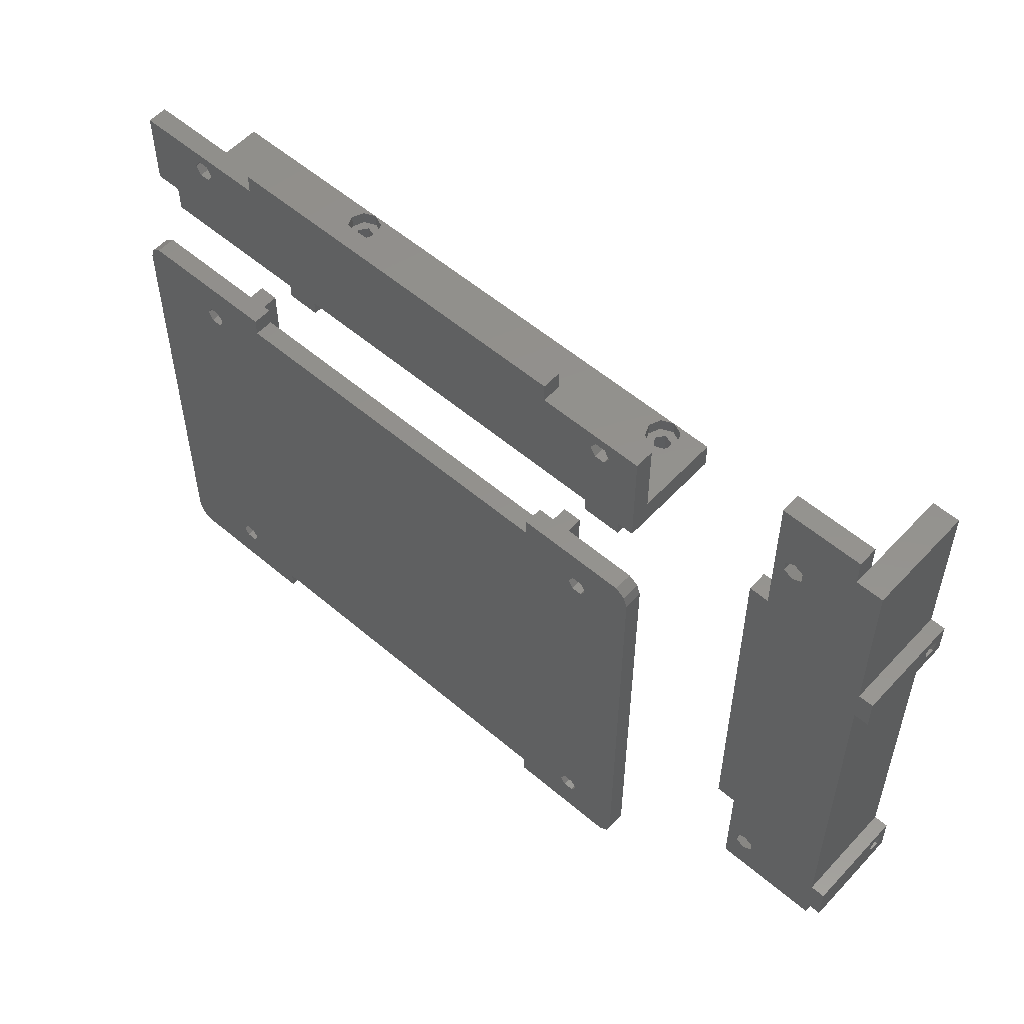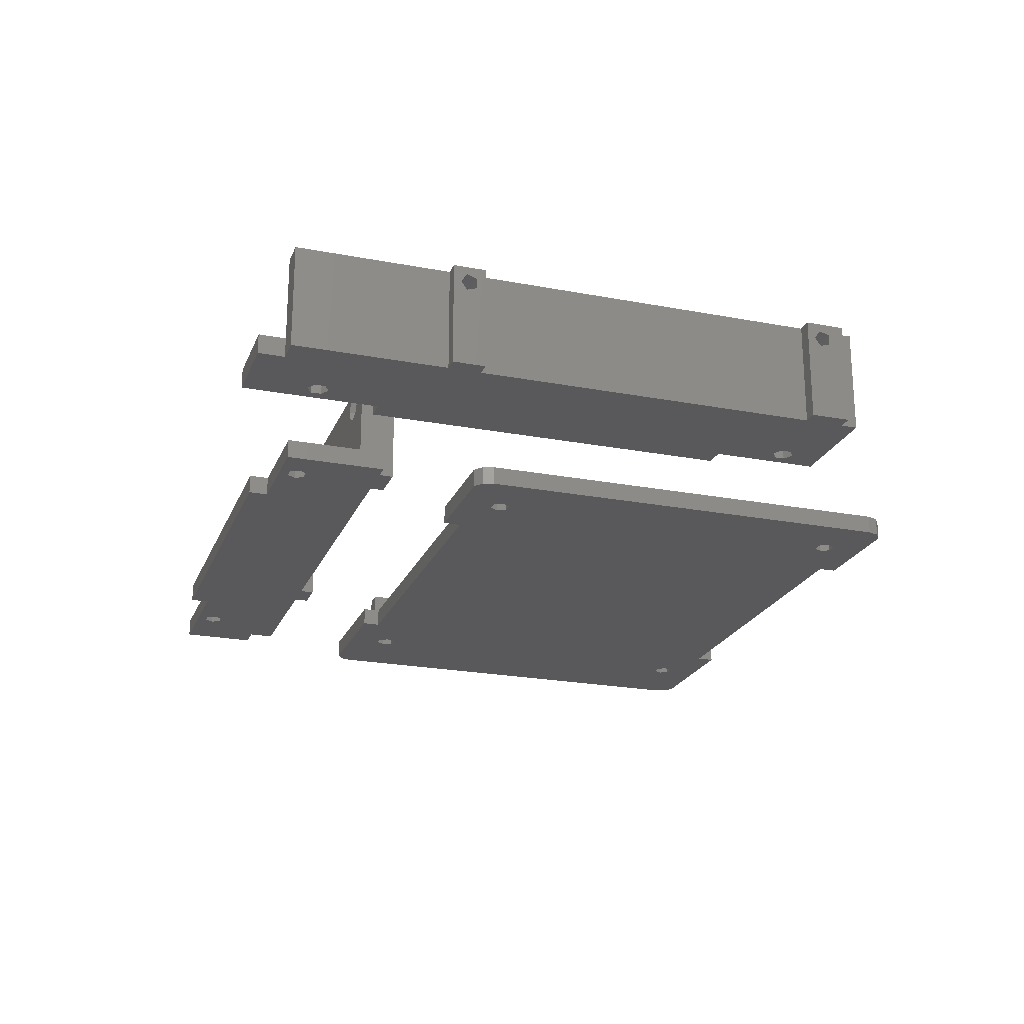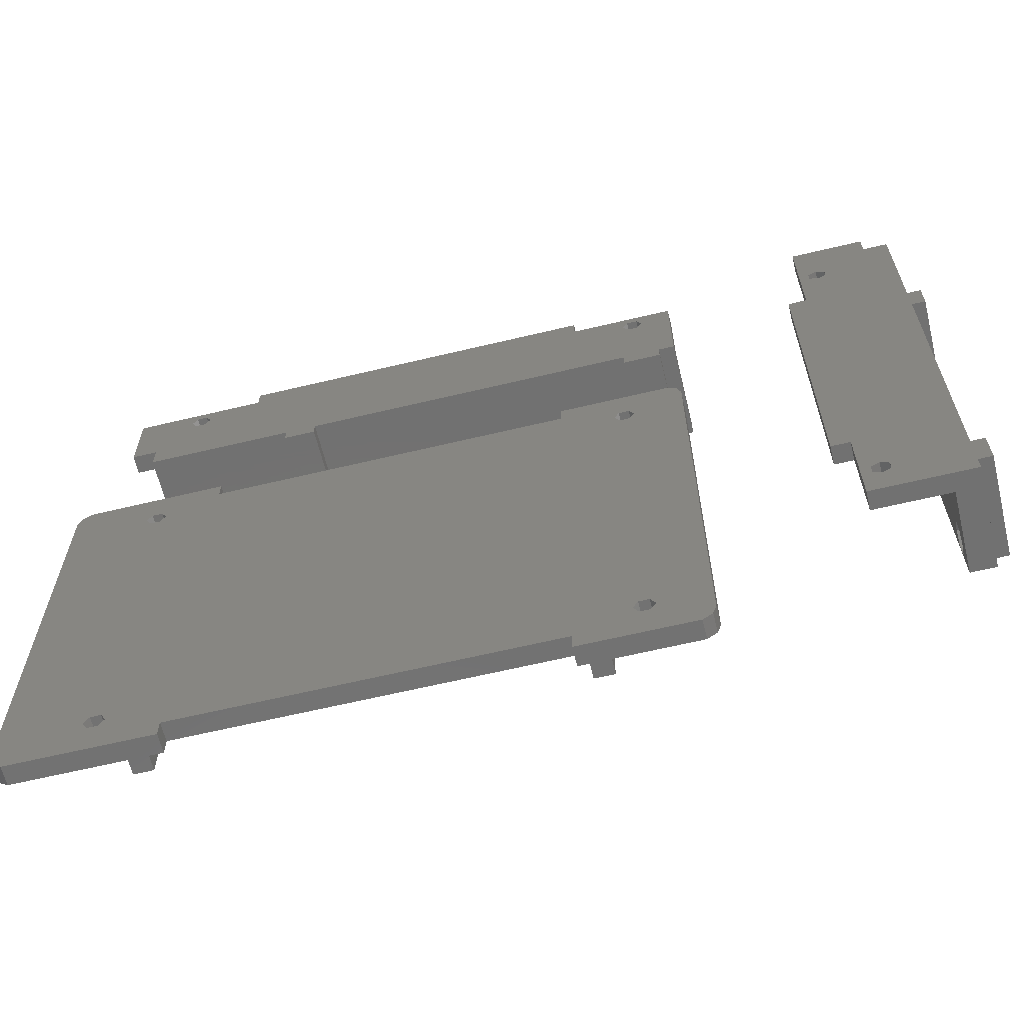
<metadata>
{"format":"stl","ext":"stl","renderer":"f3d","projection":"perspective","resolution":1024,"background":"white","views":[{"elev":55.5,"azim":-138.1,"up":"+Y"},{"elev":-22.3,"azim":-108.3,"up":"+Z"},{"elev":-63.6,"azim":-166.4,"up":"+Y"}]}
</metadata>
<code>
# stl→obj: 334 verts, 704 faces
v 29.4 -13 3
v 29.4 -10.15 9.537e-07
v 29.4 -10.15 3
v 29.4 -13 9.537e-07
v 20.2 -77.47 3
v 25 -83 3
v 20.2 -18.54 3
v 21 -78.86 3
v 18.6 -18.54 3
v 18.6 -77.47 3
v 10 -13 3
v 17.8 -17.15 3
v 28 -13 3
v 29.4 -83 3
v 28 -83 3
v 25 -13 3
v 21 -17.15 3
v 20.2 -15.76 3
v 12.07 -10.15 3
v 18.6 -15.76 3
v 86 -83 3
v 86 -13 3
v 29.4 -85.85 3
v 20.2 -80.25 3
v 18.6 -80.25 3
v 12.07 -85.85 3
v 10 -83 3
v 17.8 -78.86 3
v 10.57 -11.24 3
v 10.57 -84.76 3
v 96.8 -77.47 3
v 110 -83 3
v 96.8 -18.54 3
v 97.6 -78.86 3
v 95.2 -18.54 3
v 95.2 -77.47 3
v 94.4 -17.15 3
v 94.4 -78.86 3
v 107.9 -10.15 3
v 110 -13 3
v 109.4 -11.24 3
v 97.6 -17.15 3
v 107.9 -85.85 3
v 96.8 -15.76 3
v 92 -13 3
v 95.2 -15.76 3
v 86 -10.15 3
v 89 -13 3
v 109.4 -84.76 3
v 96.8 -80.25 3
v 92 -83 3
v 95.2 -80.25 3
v 86 -85.85 3
v 89 -83 3
v 86 -13 9.537e-07
v 86 -10.15 9.537e-07
v 29.4 -83 9.537e-07
v 29.4 -85.85 9.537e-07
v 86 -85.85 9.537e-07
v 86 -83 9.537e-07
v 20.2 -18.54 9.537e-07
v 18.6 -18.54 9.537e-07
v 21 -17.15 9.537e-07
v 17.8 -17.15 9.537e-07
v 18.6 -15.76 9.537e-07
v 20.2 -15.76 9.537e-07
v 20.2 -80.25 9.537e-07
v 18.6 -80.25 9.537e-07
v 21 -78.86 9.537e-07
v 17.8 -78.86 9.537e-07
v 18.6 -77.47 9.537e-07
v 20.2 -77.47 9.537e-07
v 96.8 -18.54 9.537e-07
v 95.2 -18.54 9.537e-07
v 97.6 -17.15 9.537e-07
v 94.4 -17.15 9.537e-07
v 95.2 -15.76 9.537e-07
v 96.8 -15.76 9.537e-07
v 96.8 -80.25 9.537e-07
v 95.2 -80.25 9.537e-07
v 97.6 -78.86 9.537e-07
v 94.4 -78.86 9.537e-07
v 95.2 -77.47 9.537e-07
v 96.8 -77.47 9.537e-07
v 110 -13 9.537e-07
v 110 -83 9.537e-07
v 10.57 -84.76 9.537e-07
v 10 -83 9.537e-07
v 10 -13 9.537e-07
v 109.4 -84.76 9.537e-07
v 107.9 -10.15 9.537e-07
v 12.07 -10.15 9.537e-07
v 12.07 -85.85 9.537e-07
v 107.9 -85.85 9.537e-07
v 109.4 -11.24 9.537e-07
v 10.57 -11.24 9.537e-07
v 28 -83 7
v 28 -13 7
v 25 -13 7
v 25 -83 7
v 92 -83 7
v 92 -13 7
v 89 -13 7
v 89 -83 7
v 17.2 17.61 0
v 15.6 17.61 3
v 17.2 17.61 3
v 15.6 17.61 0
v 18 19 3
v 18 19 0
v 15.6 20.39 0
v 17.2 20.39 3
v 15.6 20.39 3
v 17.2 20.39 0
v 14.8 19 3
v 14.8 19 0
v 93.8 17.61 0
v 92.2 17.61 3
v 93.8 17.61 3
v 92.2 17.61 0
v 94.6 19 3
v 94.6 19 0
v 92.2 20.39 0
v 93.8 20.39 3
v 92.2 20.39 3
v 93.8 20.39 0
v 91.4 19 3
v 91.4 19 0
v 26.4 22 0
v 26.4 25 3
v 26.4 25 0
v 26.4 22 3
v 10 22 3
v 10 22 0
v 83 25 0
v 83 25 3
v 10 10 3
v 10 6 0
v 10 6 16
v 10 10 16
v 104 10 3
v 104 22 0
v 104 22 3
v 104 10 0
v 83 22 3
v 83 22 0
v 100 10 16
v 75.77 10 15.27
v 74 10 16
v 76.5 10 13.5
v 100 10 3
v 75.77 10 11.73
v 74 10 11
v 72.23 10 15.27
v 16 10 16
v 17.77 10 15.27
v 71.5 10 13.5
v 18.5 10 13.5
v 72.23 10 11.73
v 17.77 10 11.73
v 16 10 11
v 14.23 10 15.27
v 13.5 10 13.5
v 14.23 10 11.73
v 100 10 0
v 12.5 6 0
v 18.5 6 0
v 18.5 3.8 0
v 12.5 3.8 0
v 76.5 3.8 0
v 71.5 3.8 0
v 76.5 6 0
v 100 6 0
v 71.5 6 0
v 100 6 16
v 76.5 6 16
v 71.5 6 16
v 18.5 6 16
v 12.5 6 16
v 18.5 3.8 16
v 12.5 3.8 16
v 76.5 3.8 16
v 71.5 3.8 16
v 16.42 3.8 14.78
v 14.91 3.8 14.29
v 14.91 3.8 12.71
v 16.42 3.8 12.22
v 17.35 3.8 13.5
v 74.42 3.8 14.78
v 72.91 3.8 14.29
v 72.91 3.8 12.71
v 74.42 3.8 12.22
v 75.35 3.8 13.5
v 14.91 8 12.71
v 16.42 8 12.22
v 16.42 8 14.78
v 14.91 8 14.29
v 17.35 8 13.5
v 72.91 8 12.71
v 74.42 8 12.22
v 74.42 8 14.78
v 72.91 8 14.29
v 75.35 8 13.5
v 16 8 11
v 14.23 8 11.73
v 16 8 16
v 17.77 8 15.27
v 18.5 8 13.5
v 14.23 8 15.27
v 17.77 8 11.73
v 13.5 8 13.5
v 74 8 16
v 75.77 8 15.27
v 76.5 8 13.5
v 72.23 8 15.27
v 75.77 8 11.73
v 71.5 8 13.5
v 72.23 8 11.73
v 74 8 11
v -17.39 -54.4 3
v -17.39 -52.8 0
v -17.39 -52.8 3
v -17.39 -54.4 0
v -16 -52 3
v -16 -52 0
v -14.61 -54.4 0
v -14.61 -52.8 3
v -14.61 -52.8 0
v -14.61 -54.4 3
v -16 -55.2 3
v -16 -55.2 0
v -17.39 22.2 3
v -17.39 23.8 0
v -17.39 23.8 3
v -17.39 22.2 0
v -16 24.6 3
v -16 24.6 0
v -14.61 22.2 0
v -14.61 23.8 3
v -14.61 23.8 0
v -14.61 22.2 3
v -16 21.4 3
v -16 21.4 0
v -13 -43.6 0
v -10 -43.6 3
v -13 -43.6 3
v -10 -43.6 0
v -13 -60 3
v -13 -60 0
v -10 13 0
v -10 13 3
v -29 -60 16
v -25 -60 3
v -25 -60 16
v -29 -60 0
v -13 34 0
v -25 34 3
v -13 34 3
v -25 34 0
v -13 13 3
v -13 13 0
v -25 2.232 15.27
v -25 -51.5 13.5
v -25 1.5 13.5
v -25 -52.23 15.27
v -25 4 16
v -25 -54 16
v -25 30 16
v -25 6.5 13.5
v -25 30 3
v -25 5.768 15.27
v -25 5.768 11.73
v -25 4 11
v -25 2.232 11.73
v -25 -52.23 11.73
v -25 -54 11
v -25 -55.77 11.73
v -25 -56.5 13.5
v -25 -55.77 15.27
v -25 30 0
v -31.2 1.5 0
v -29 6.5 0
v -29 1.5 0
v -31.2 6.5 0
v -31.2 -57.5 0
v -29 -51.5 0
v -29 -57.5 0
v -31.2 -51.5 0
v -29 30 0
v -29 30 16
v -29 6.5 16
v -29 1.5 16
v -29 -51.5 16
v -29 -57.5 16
v -31.2 -51.5 16
v -31.2 -57.5 16
v -31.2 6.5 16
v -31.2 1.5 16
v -31.2 -52.65 13.5
v -31.2 -53.58 12.22
v -31.2 -55.09 12.71
v -31.2 -53.58 14.78
v -31.2 -55.09 14.29
v -31.2 5.35 13.5
v -31.2 4.417 12.22
v -31.2 2.908 12.71
v -31.2 4.417 14.78
v -31.2 2.908 14.29
v -27 -55.09 12.71
v -27 -53.58 12.22
v -27 -53.58 14.78
v -27 -55.09 14.29
v -27 -52.65 13.5
v -27 2.908 12.71
v -27 4.417 12.22
v -27 4.417 14.78
v -27 2.908 14.29
v -27 5.35 13.5
v -27 -54 11
v -27 -55.77 11.73
v -27 -54 16
v -27 -52.23 15.27
v -27 -51.5 13.5
v -27 -55.77 15.27
v -27 -52.23 11.73
v -27 -56.5 13.5
v -27 4 16
v -27 5.768 15.27
v -27 6.5 13.5
v -27 2.232 15.27
v -27 5.768 11.73
v -27 1.5 13.5
v -27 2.232 11.73
v -27 4 11
f 1 2 3
f 2 1 4
f 5 6 7
f 6 5 8
f 9 5 7
f 9 10 5
f 11 9 12
f 9 11 10
f 13 1 3
f 1 13 14
f 15 14 13
f 3 16 13
f 7 16 17
f 16 18 17
f 19 16 3
f 20 16 19
f 20 11 12
f 11 20 19
f 16 20 18
f 1 21 22
f 21 1 14
f 14 15 23
f 6 23 15
f 16 7 6
f 24 6 8
f 25 6 24
f 6 25 26
f 6 26 23
f 27 25 28
f 27 10 11
f 11 19 29
f 10 27 28
f 25 27 26
f 26 27 30
f 31 32 33
f 32 31 34
f 35 31 33
f 35 36 31
f 37 36 35
f 36 37 38
f 39 40 41
f 33 40 42
f 40 39 42
f 40 33 32
f 43 32 34
f 39 44 42
f 45 44 39
f 37 45 38
f 46 45 37
f 44 45 46
f 47 45 39
f 22 48 47
f 45 47 48
f 32 43 49
f 50 43 34
f 51 50 52
f 51 38 45
f 51 52 38
f 50 51 43
f 53 51 54
f 48 22 54
f 21 54 22
f 53 54 21
f 51 53 43
f 55 47 56
f 47 55 22
f 55 1 22
f 1 55 4
f 23 57 14
f 57 23 58
f 59 21 60
f 21 59 53
f 57 21 14
f 21 57 60
f 61 9 7
f 9 61 62
f 61 17 63
f 17 61 7
f 9 64 12
f 64 9 62
f 12 65 20
f 65 12 64
f 65 18 20
f 18 65 66
f 63 18 66
f 18 63 17
f 67 25 24
f 25 67 68
f 67 8 69
f 8 67 24
f 25 70 28
f 70 25 68
f 28 71 10
f 71 28 70
f 71 5 10
f 5 71 72
f 69 5 72
f 5 69 8
f 73 35 33
f 35 73 74
f 73 42 75
f 42 73 33
f 35 76 37
f 76 35 74
f 37 77 46
f 77 37 76
f 75 44 78
f 44 75 42
f 77 44 46
f 44 77 78
f 79 52 50
f 52 79 80
f 79 34 81
f 34 79 50
f 52 82 38
f 82 52 80
f 38 83 36
f 83 38 82
f 81 31 84
f 31 81 34
f 83 31 36
f 31 83 84
f 32 85 40
f 85 32 86
f 87 27 88
f 27 87 30
f 88 11 89
f 11 88 27
f 49 86 32
f 86 49 90
f 91 47 39
f 47 91 56
f 2 19 3
f 19 2 92
f 93 23 26
f 23 93 58
f 59 43 53
f 43 59 94
f 40 95 41
f 95 40 85
f 95 39 41
f 39 95 91
f 94 49 43
f 49 94 90
f 87 26 30
f 26 87 93
f 61 4 72
f 4 61 63
f 71 61 72
f 71 62 61
f 88 71 70
f 71 88 62
f 67 57 58
f 72 57 69
f 57 72 4
f 57 67 69
f 93 67 58
f 68 88 70
f 88 68 93
f 67 93 68
f 57 55 60
f 55 57 4
f 66 4 63
f 4 66 2
f 92 66 65
f 66 92 2
f 89 65 64
f 89 62 88
f 88 93 87
f 62 89 64
f 65 89 92
f 92 89 96
f 73 85 84
f 85 73 75
f 83 73 84
f 83 74 73
f 60 83 82
f 83 60 74
f 94 86 90
f 84 86 81
f 86 94 81
f 86 84 85
f 91 85 75
f 94 79 81
f 59 79 94
f 80 60 82
f 60 80 59
f 79 59 80
f 85 91 95
f 78 91 75
f 56 78 77
f 55 74 60
f 74 55 76
f 55 77 76
f 56 77 55
f 78 56 91
f 89 29 96
f 29 89 11
f 92 29 19
f 29 92 96
f 97 13 98
f 13 97 15
f 99 97 98
f 97 99 100
f 6 99 16
f 99 6 100
f 6 97 100
f 97 6 15
f 13 99 98
f 99 13 16
f 101 45 102
f 45 101 51
f 103 101 102
f 101 103 104
f 54 103 48
f 103 54 104
f 54 101 104
f 101 54 51
f 45 103 102
f 103 45 48
f 105 106 107
f 106 105 108
f 105 109 110
f 109 105 107
f 111 112 113
f 112 111 114
f 110 112 114
f 112 110 109
f 115 111 113
f 111 115 116
f 106 116 115
f 116 106 108
f 117 118 119
f 118 117 120
f 117 121 122
f 121 117 119
f 123 124 125
f 124 123 126
f 122 124 126
f 124 122 121
f 127 123 125
f 123 127 128
f 118 128 127
f 128 118 120
f 129 130 131
f 130 129 132
f 129 133 132
f 133 129 134
f 135 130 136
f 130 135 131
f 134 137 133
f 138 137 134
f 139 137 138
f 137 139 140
f 141 142 143
f 142 141 144
f 142 145 143
f 145 142 146
f 145 135 136
f 135 145 146
f 147 148 149
f 147 150 148
f 151 150 147
f 150 151 152
f 137 153 151
f 152 151 153
f 154 155 149
f 154 156 155
f 157 156 154
f 157 158 156
f 159 158 157
f 159 160 158
f 153 160 159
f 160 153 161
f 162 140 155
f 163 140 162
f 164 140 163
f 164 137 140
f 161 137 164
f 153 137 161
f 165 141 151
f 141 165 144
f 136 130 145
f 132 112 109
f 133 112 132
f 113 133 115
f 112 133 113
f 143 151 141
f 143 121 151
f 143 124 121
f 145 124 143
f 125 145 127
f 124 145 125
f 119 151 121
f 118 151 119
f 145 118 127
f 145 151 118
f 132 145 130
f 137 145 132
f 107 132 109
f 137 132 107
f 137 107 106
f 137 115 133
f 145 137 151
f 115 137 106
f 166 167 168
f 167 105 110
f 108 167 166
f 167 108 105
f 166 168 169
f 170 171 172
f 120 165 173
f 165 117 122
f 165 120 117
f 120 146 128
f 172 120 173
f 120 172 146
f 174 146 172
f 174 172 171
f 146 174 135
f 131 174 129
f 174 131 135
f 165 142 144
f 122 142 165
f 126 142 122
f 146 126 123
f 126 146 142
f 146 123 128
f 167 129 174
f 110 129 167
f 114 129 110
f 134 114 111
f 138 108 166
f 134 108 138
f 114 134 129
f 116 134 111
f 108 134 116
f 175 151 147
f 173 151 175
f 151 173 165
f 172 175 176
f 175 172 173
f 167 177 178
f 177 167 174
f 138 179 139
f 179 138 166
f 140 179 155
f 179 140 139
f 149 178 177
f 155 178 149
f 179 178 155
f 178 179 180
f 180 179 181
f 147 176 175
f 149 176 147
f 177 176 149
f 176 177 182
f 182 177 183
f 180 167 178
f 167 180 168
f 181 184 180
f 181 185 184
f 181 186 185
f 186 169 187
f 169 186 181
f 188 180 184
f 168 187 169
f 187 168 188
f 188 168 180
f 169 179 166
f 179 169 181
f 182 172 176
f 172 182 170
f 183 189 182
f 183 190 189
f 183 191 190
f 191 171 192
f 171 191 183
f 193 182 189
f 170 192 171
f 192 170 193
f 193 170 182
f 171 177 174
f 177 171 183
f 194 187 195
f 187 194 186
f 185 196 184
f 196 185 197
f 188 196 198
f 196 188 184
f 185 194 197
f 194 185 186
f 187 198 195
f 198 187 188
f 199 192 200
f 192 199 191
f 190 201 189
f 201 190 202
f 193 201 203
f 201 193 189
f 190 199 202
f 199 190 191
f 192 203 200
f 203 192 193
f 164 204 161
f 204 164 205
f 206 156 207
f 156 206 155
f 208 156 158
f 156 208 207
f 209 155 206
f 155 209 162
f 161 210 160
f 210 161 204
f 210 158 160
f 158 210 208
f 211 164 163
f 164 211 205
f 209 163 162
f 163 209 211
f 196 206 207
f 197 206 196
f 198 207 208
f 207 198 196
f 210 198 208
f 198 210 195
f 206 197 209
f 197 211 209
f 194 211 197
f 204 195 210
f 194 205 211
f 195 204 194
f 194 204 205
f 212 148 213
f 148 212 149
f 214 148 150
f 148 214 213
f 215 149 212
f 149 215 154
f 216 150 152
f 150 216 214
f 217 159 157
f 159 217 218
f 215 157 154
f 157 215 217
f 201 212 213
f 202 212 201
f 203 213 214
f 213 203 201
f 216 203 214
f 203 216 200
f 212 202 215
f 202 217 215
f 199 217 202
f 219 200 216
f 199 218 217
f 200 219 199
f 199 219 218
f 153 216 152
f 216 153 219
f 159 219 153
f 219 159 218
f 220 221 222
f 221 220 223
f 221 224 222
f 224 221 225
f 226 227 228
f 227 226 229
f 225 227 224
f 227 225 228
f 226 230 229
f 230 226 231
f 231 220 230
f 220 231 223
f 232 233 234
f 233 232 235
f 233 236 234
f 236 233 237
f 238 239 240
f 239 238 241
f 237 239 236
f 239 237 240
f 238 242 241
f 242 238 243
f 243 232 242
f 232 243 235
f 244 245 246
f 245 244 247
f 248 244 246
f 244 248 249
f 245 250 251
f 250 245 247
f 252 253 254
f 255 253 252
f 249 253 255
f 253 249 248
f 256 257 258
f 257 256 259
f 260 256 258
f 256 260 261
f 250 260 251
f 260 250 261
f 262 263 264
f 265 262 266
f 262 265 263
f 265 266 267
f 268 269 270
f 268 271 269
f 271 268 266
f 272 270 269
f 273 270 272
f 263 274 264
f 275 274 263
f 253 274 275
f 274 253 273
f 253 275 276
f 254 277 278
f 273 253 270
f 277 253 276
f 253 277 254
f 279 254 278
f 254 279 267
f 280 257 259
f 257 280 270
f 270 260 232
f 246 224 227
f 253 260 270
f 246 222 224
f 239 260 258
f 242 260 241
f 260 239 241
f 258 236 239
f 270 236 258
f 270 232 234
f 260 253 246
f 236 270 234
f 270 258 257
f 260 245 251
f 245 260 246
f 232 260 242
f 246 227 248
f 229 248 227
f 230 248 229
f 253 230 220
f 246 253 222
f 230 253 248
f 222 253 220
f 281 282 283
f 282 281 284
f 285 286 287
f 286 285 288
f 250 283 261
f 282 261 283
f 286 225 221
f 261 243 238
f 228 244 249
f 225 244 228
f 228 249 226
f 249 231 226
f 249 223 231
f 286 221 223
f 235 261 282
f 261 235 243
f 255 223 249
f 287 223 255
f 286 223 287
f 225 286 283
f 289 235 282
f 280 235 289
f 235 280 233
f 283 247 244
f 247 283 250
f 283 244 225
f 240 261 238
f 261 240 256
f 237 256 240
f 280 237 233
f 237 280 256
f 256 280 259
f 270 290 268
f 289 270 280
f 270 289 290
f 282 290 289
f 290 282 291
f 286 292 283
f 292 286 293
f 255 294 287
f 294 255 252
f 295 294 293
f 294 295 296
f 297 292 291
f 292 297 298
f 291 266 268
f 266 292 267
f 291 268 290
f 266 291 292
f 293 267 292
f 294 267 293
f 267 294 254
f 254 294 252
f 286 295 293
f 295 286 288
f 288 299 295
f 288 300 299
f 285 300 288
f 296 301 285
f 300 285 301
f 302 295 299
f 296 302 303
f 302 296 295
f 301 296 303
f 285 294 296
f 294 285 287
f 282 297 291
f 297 282 284
f 284 304 297
f 284 305 304
f 281 305 284
f 298 306 281
f 305 281 306
f 307 297 304
f 298 307 308
f 307 298 297
f 306 298 308
f 281 292 298
f 292 281 283
f 300 309 310
f 309 300 301
f 303 311 312
f 311 303 302
f 299 311 302
f 311 299 313
f 309 303 312
f 303 309 301
f 300 313 299
f 313 300 310
f 305 314 315
f 314 305 306
f 308 316 317
f 316 308 307
f 304 316 307
f 316 304 318
f 314 308 317
f 308 314 306
f 305 318 304
f 318 305 315
f 319 277 276
f 277 319 320
f 321 265 267
f 265 321 322
f 323 265 322
f 265 323 263
f 324 267 279
f 267 324 321
f 325 276 275
f 276 325 319
f 325 263 323
f 263 325 275
f 277 326 278
f 326 277 320
f 278 324 279
f 324 278 326
f 313 323 322
f 323 313 325
f 322 311 313
f 321 311 322
f 321 312 311
f 326 312 324
f 324 312 321
f 310 325 313
f 310 319 325
f 309 319 310
f 309 320 319
f 312 326 309
f 309 326 320
f 327 271 266
f 271 327 328
f 329 271 328
f 271 329 269
f 330 266 262
f 266 330 327
f 331 269 329
f 269 331 272
f 274 332 264
f 332 274 333
f 264 330 262
f 330 264 332
f 318 329 328
f 329 318 331
f 328 316 318
f 327 316 328
f 327 317 316
f 332 317 330
f 330 317 327
f 315 331 318
f 315 334 331
f 314 334 315
f 314 333 334
f 317 332 314
f 314 332 333
f 331 273 272
f 273 331 334
f 334 274 273
f 274 334 333

</code>
